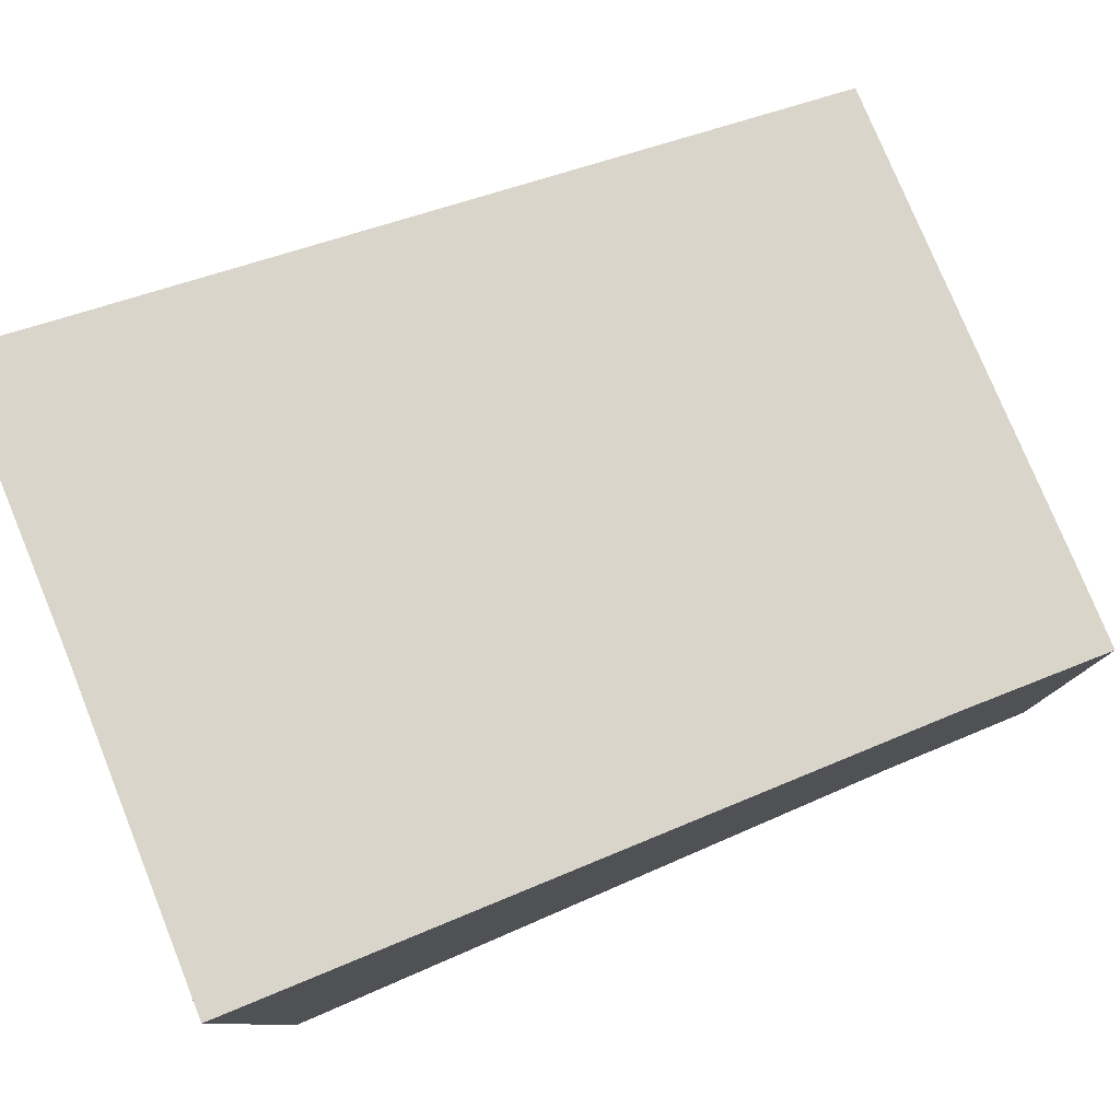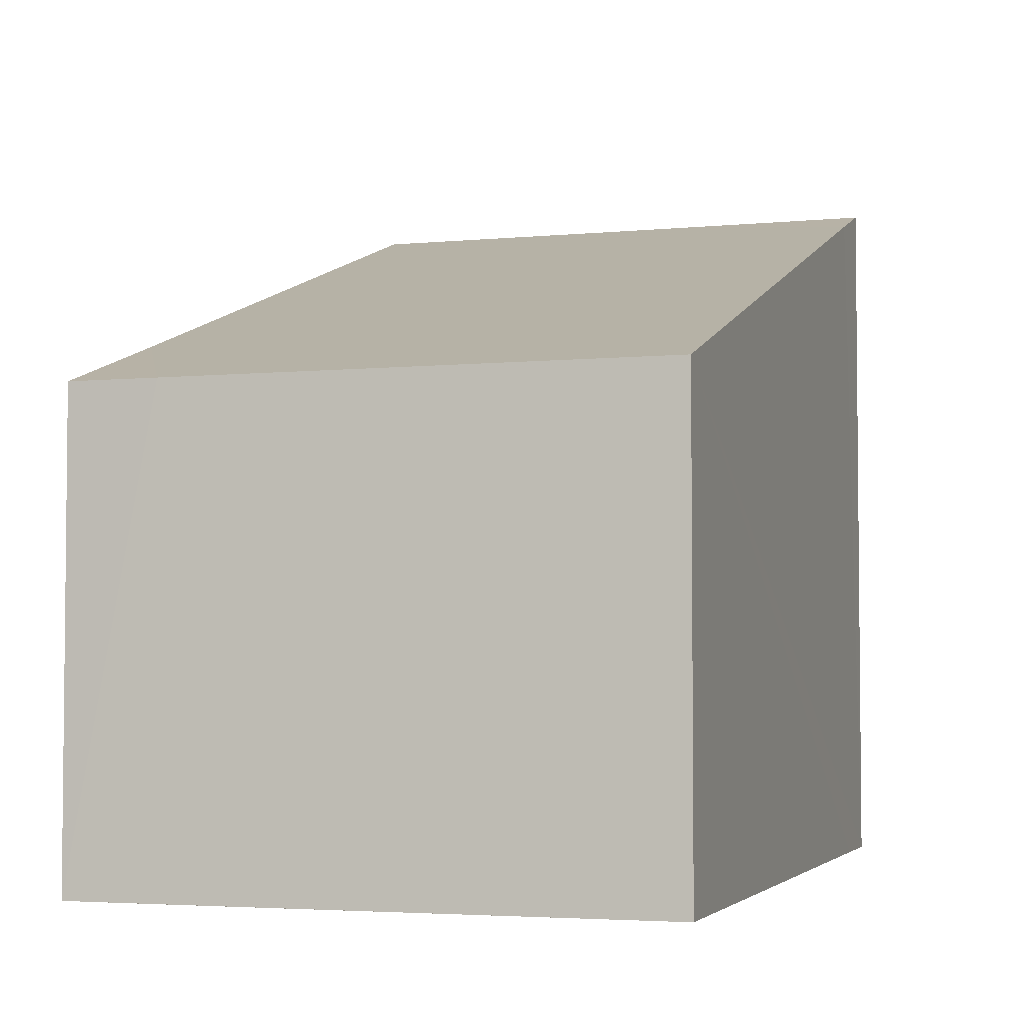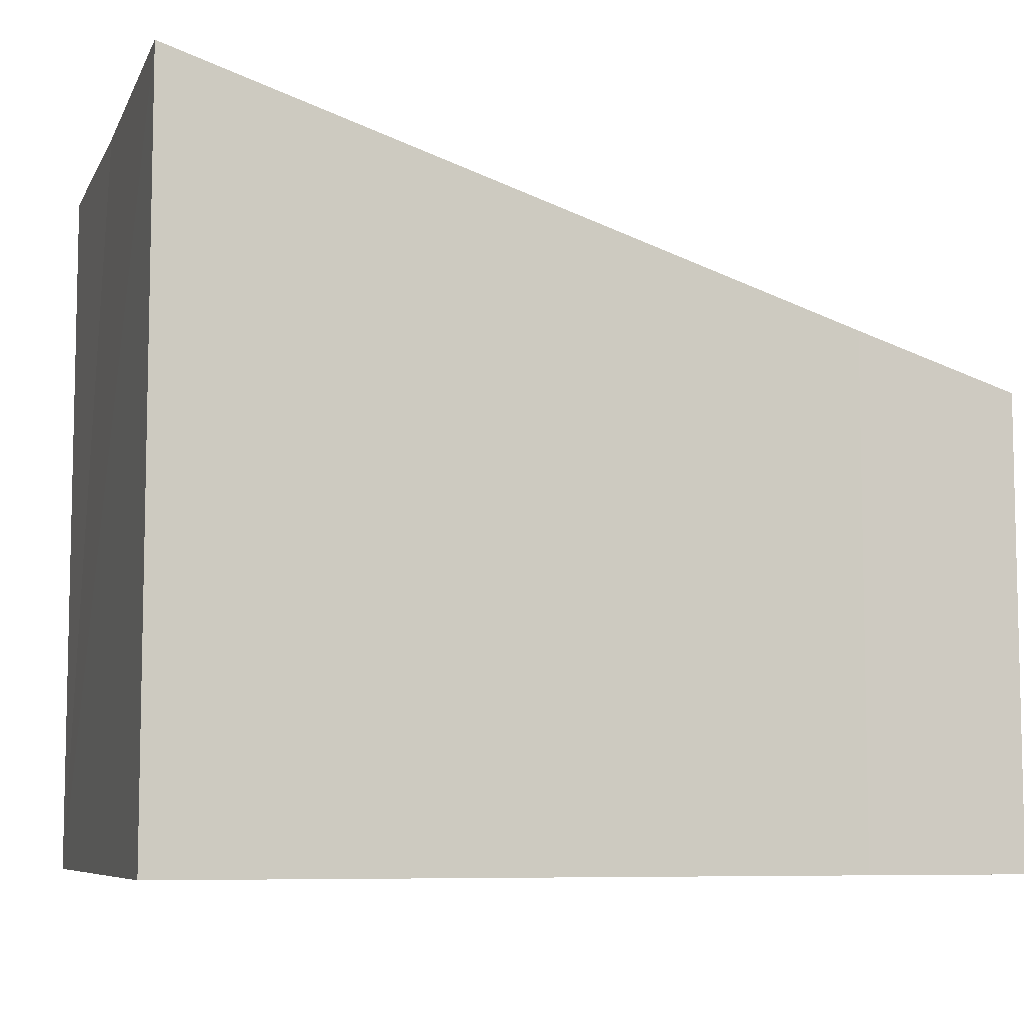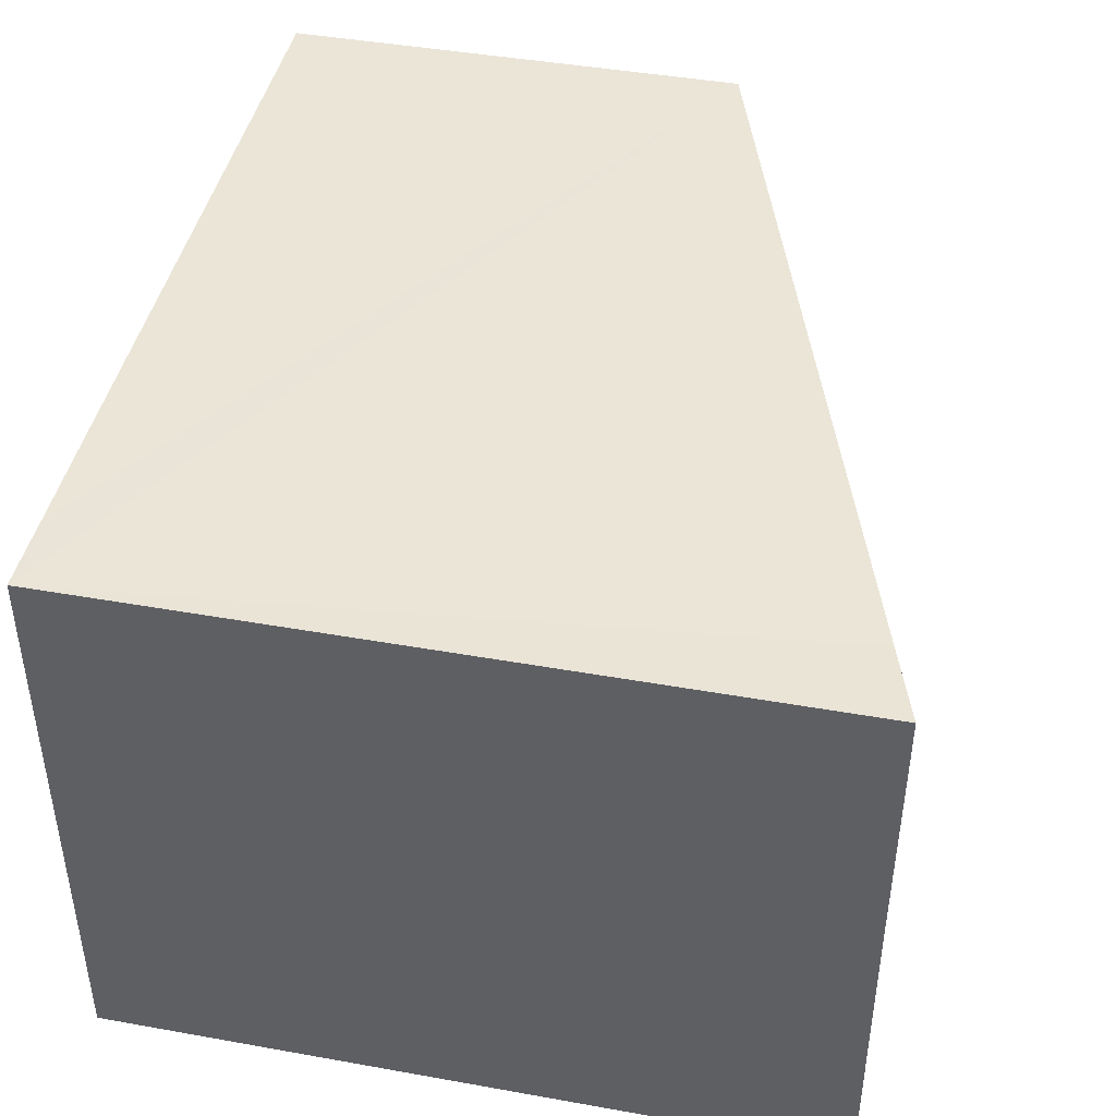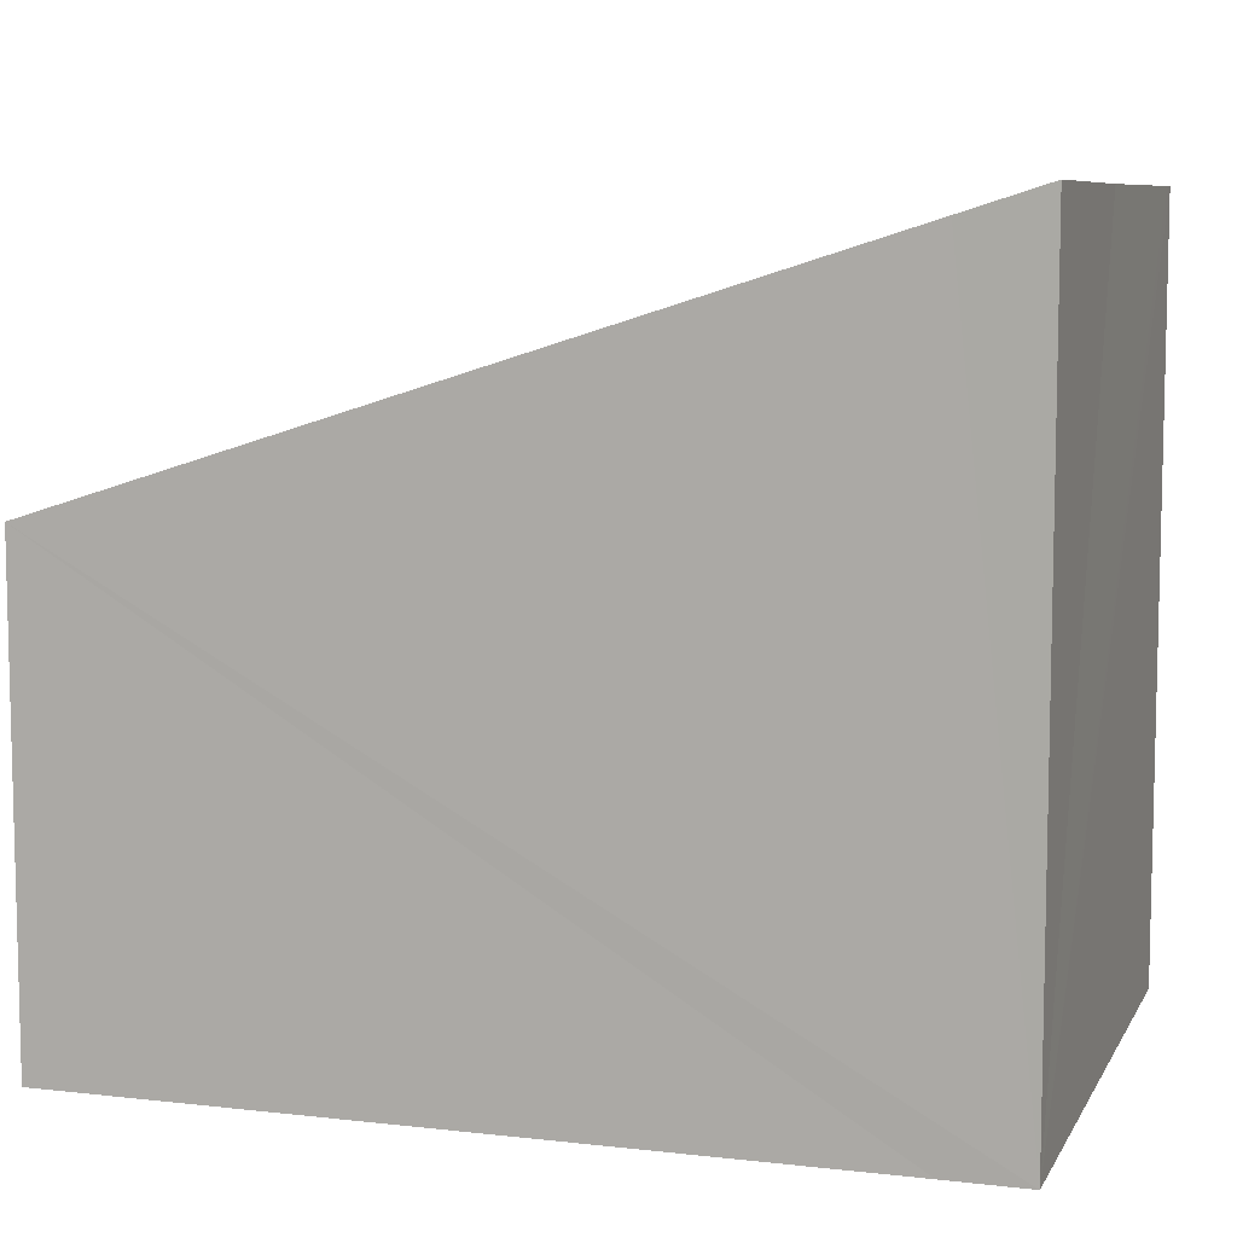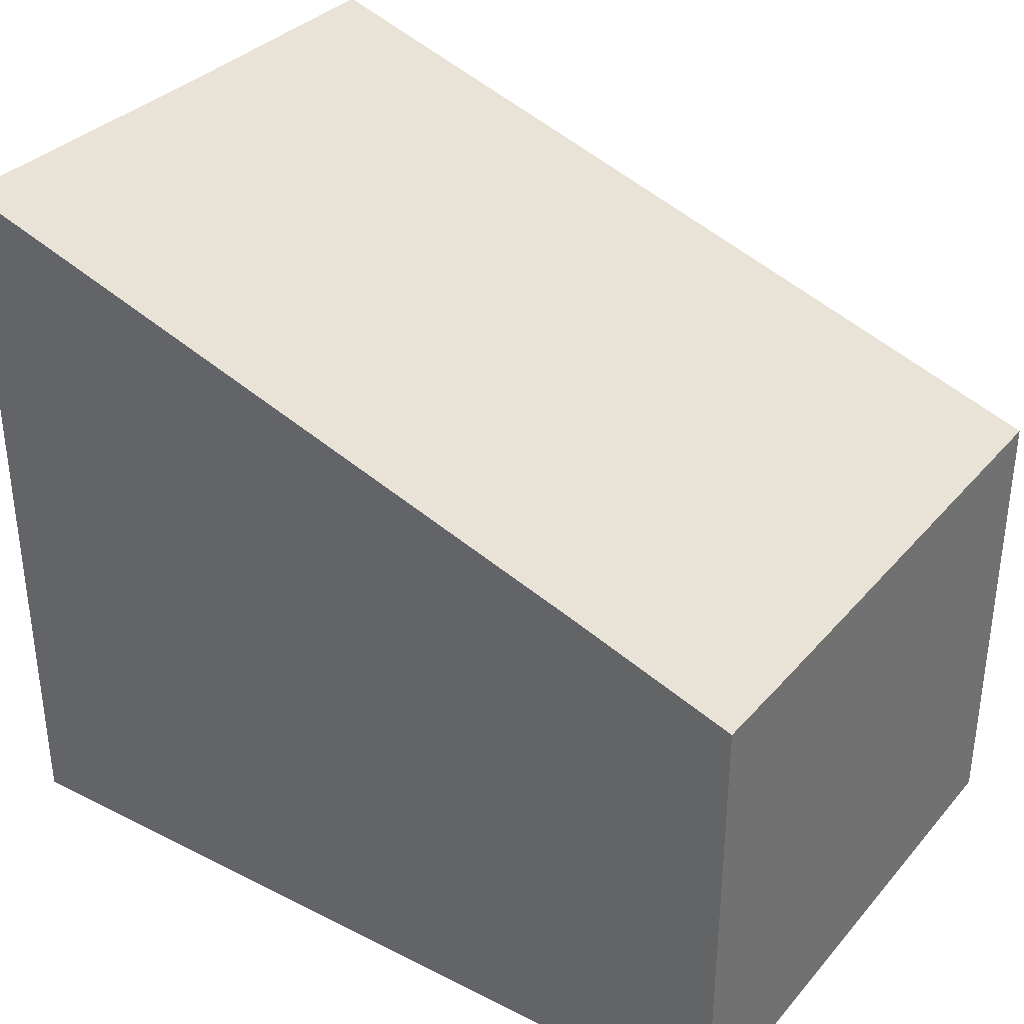
<metadata>
{"format":"obj","ext":"obj","renderer":"f3d","projection":"perspective","resolution":1024,"background":"white","views":[{"elev":79.7,"azim":157.3,"up":"+Y"},{"elev":-3.7,"azim":-72.2,"up":"+Y"},{"elev":-7.6,"azim":162.5,"up":"+Y"},{"elev":44.0,"azim":101.8,"up":"+Z"},{"elev":8.0,"azim":17.5,"up":"+Y"},{"elev":34.5,"azim":-145.4,"up":"+Y"}]}
</metadata>
<code>
v  0 6.361 3.895e-16
v  2.237 7.072 -1.208
v  0.005 6.36 -1.218
v  0.015 6.378 6.667
v  11.56 10.04 -1.297
v  10.41 9.689 6.645
v  11.56 10.04 -1.007
v  11.48 10.03 2.982
v  11.48 10.03 3.639
v  11.47 10.03 6.65
v  11.47 -4.072e-16 6.65
v  11.56 7.942e-17 -1.297
v  11.48 -2.228e-16 3.639
v  11.56 6.166e-17 -1.007
v  11.48 -1.826e-16 2.982
v  2.237 7.397e-17 -1.208
v  0.005 7.458e-17 -1.218
v  0.015 -4.082e-16 6.667
v  0 0 0
v  10.41 -4.069e-16 6.645
g defaultobject
f 1 2 3
f 2 1 4
f 2 4 5
f 5 4 6
f 5 6 7
f 7 6 8
f 8 6 9
f 9 6 10
f 11 9 10
f 9 11 8
f 8 11 7
f 7 11 5
f 5 11 12
f 12 11 13
f 12 13 14
f 14 13 15
f 12 2 5
f 2 12 16
f 2 16 3
f 3 16 17
f 17 1 3
f 1 17 4
f 4 17 18
f 18 17 19
f 6 11 10
f 11 6 4
f 11 4 20
f 20 4 18
f 16 19 17
f 19 16 18
f 18 16 12
f 18 12 20
f 20 12 14
f 20 14 15
f 20 15 13
f 20 13 11

</code>
